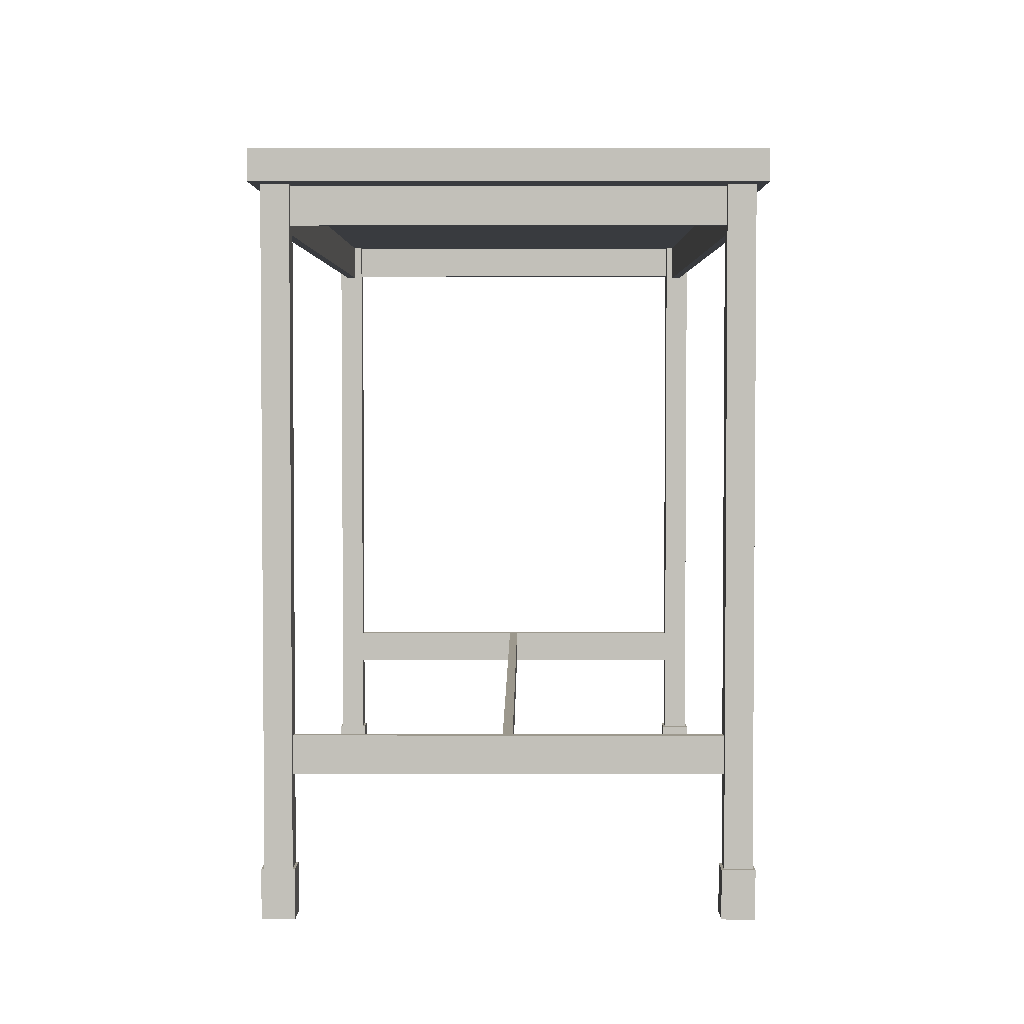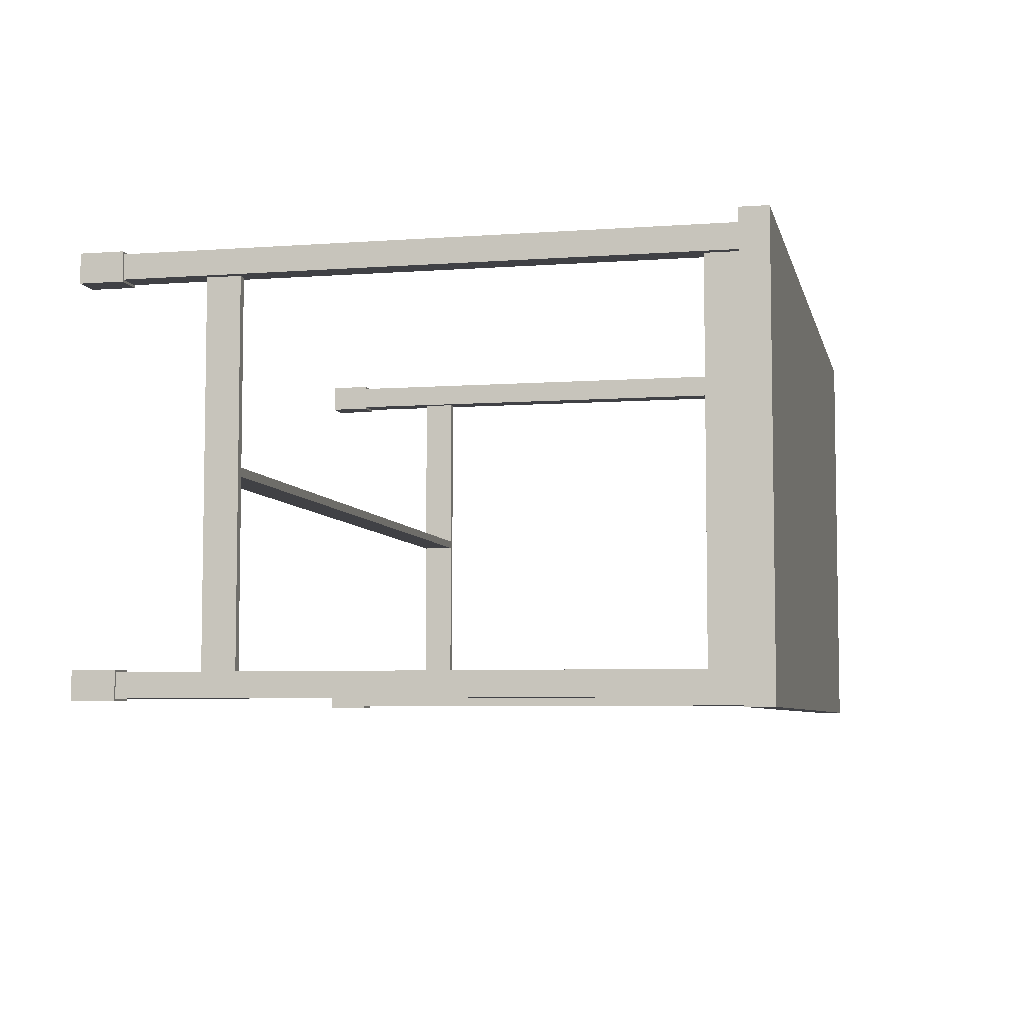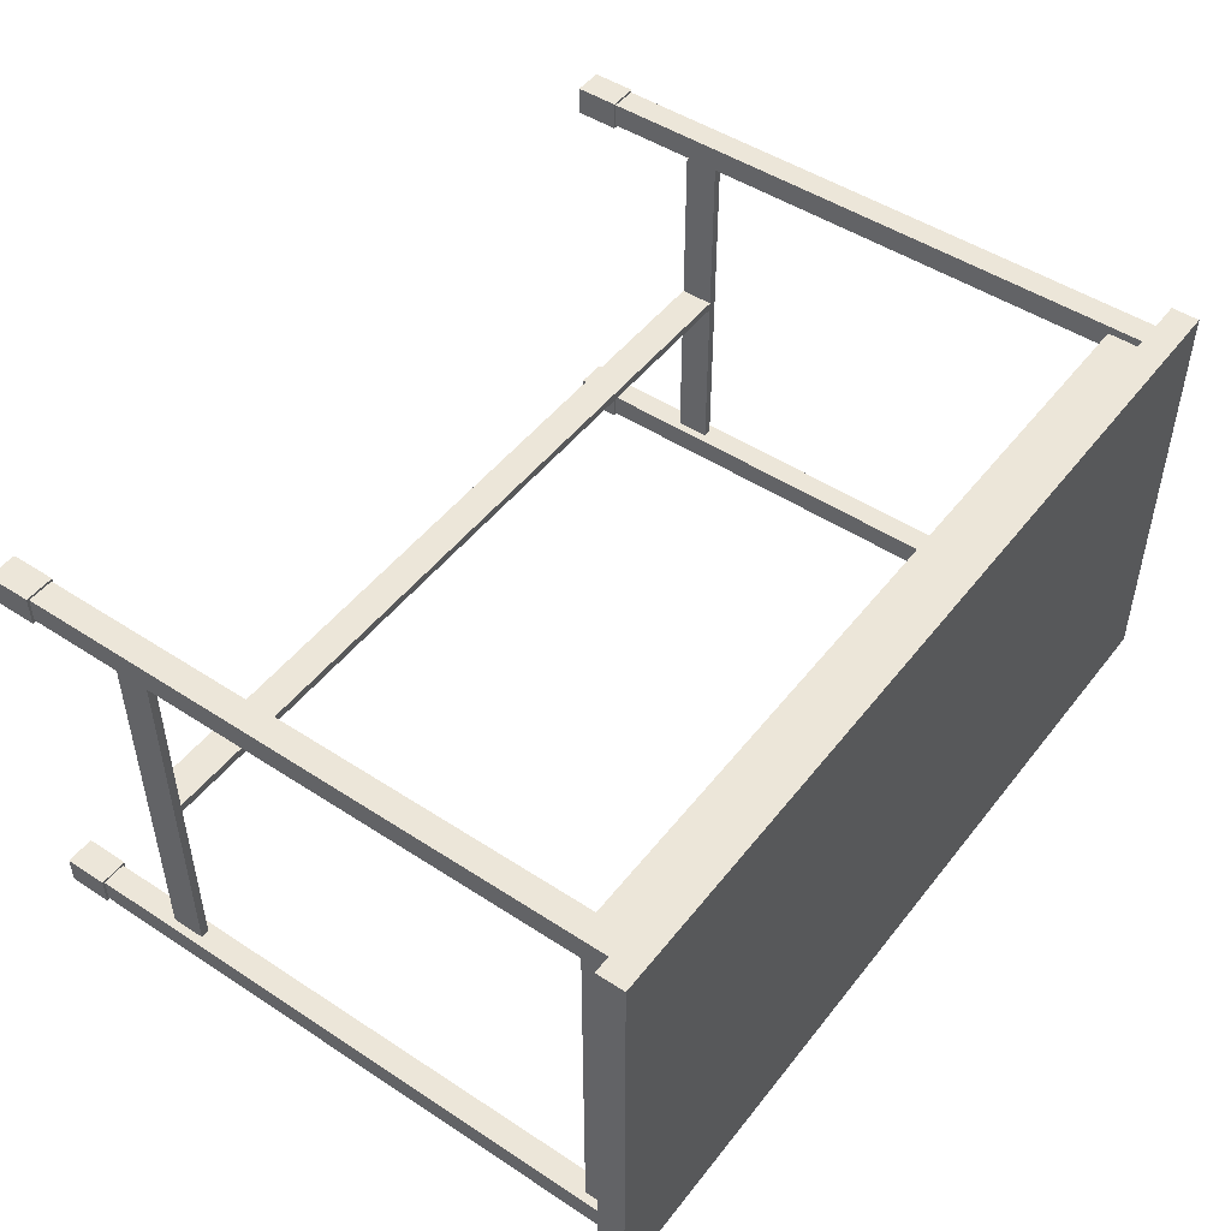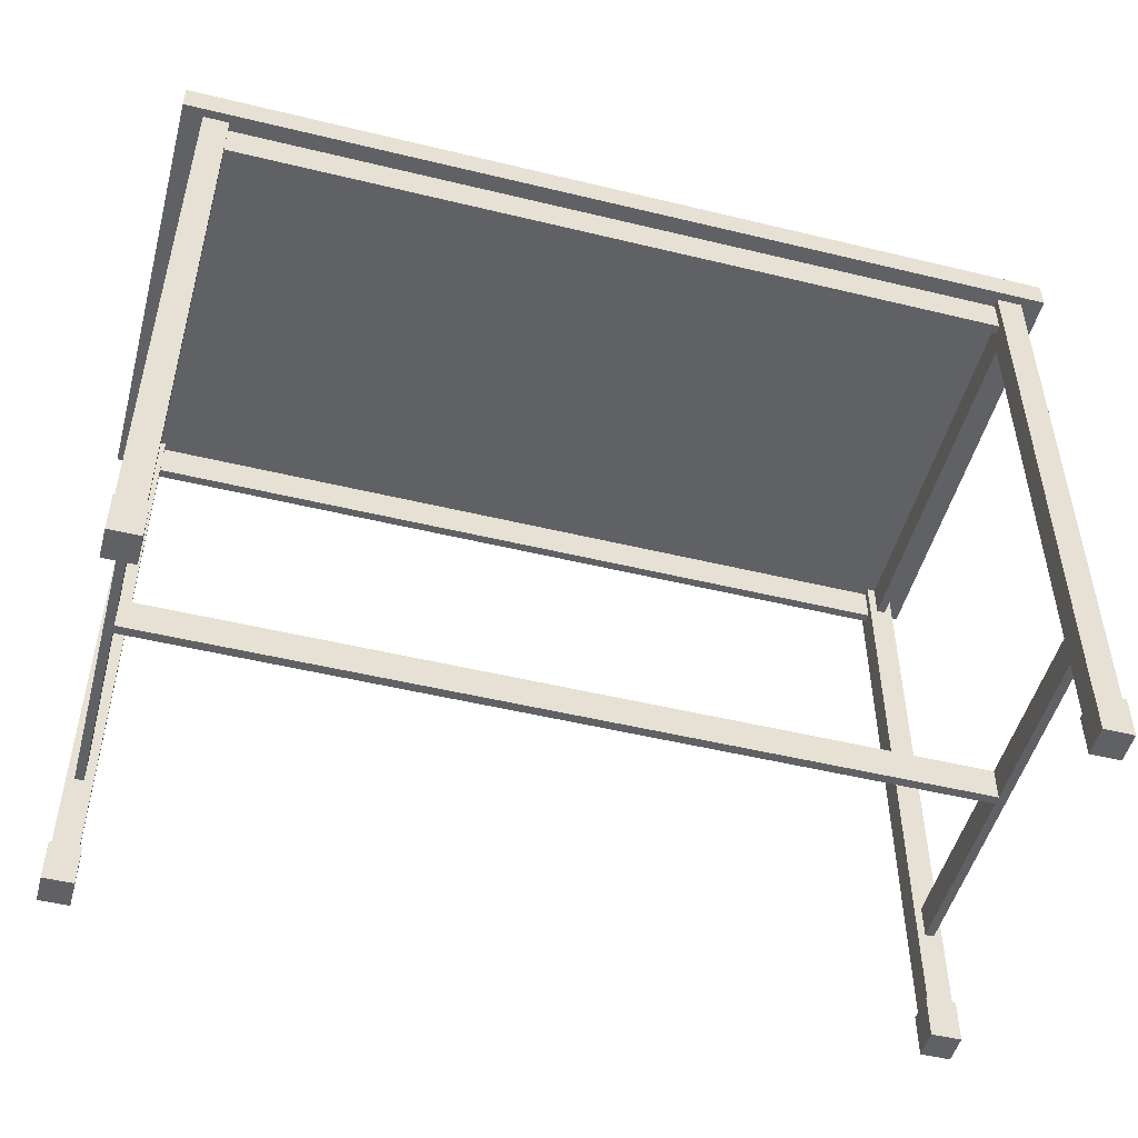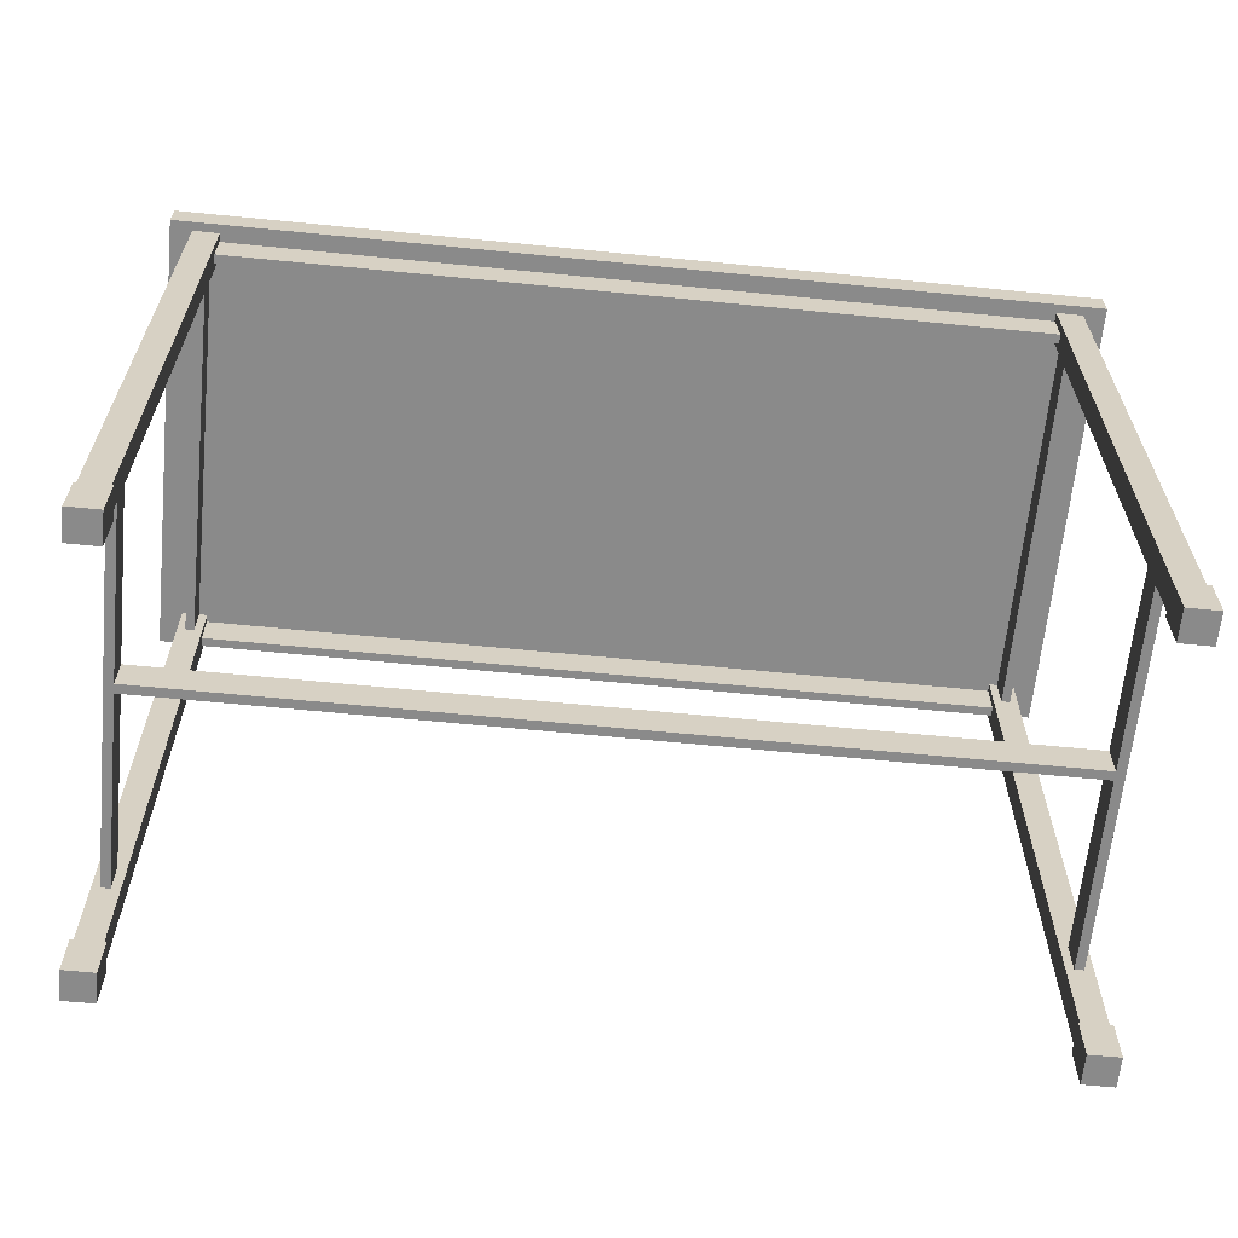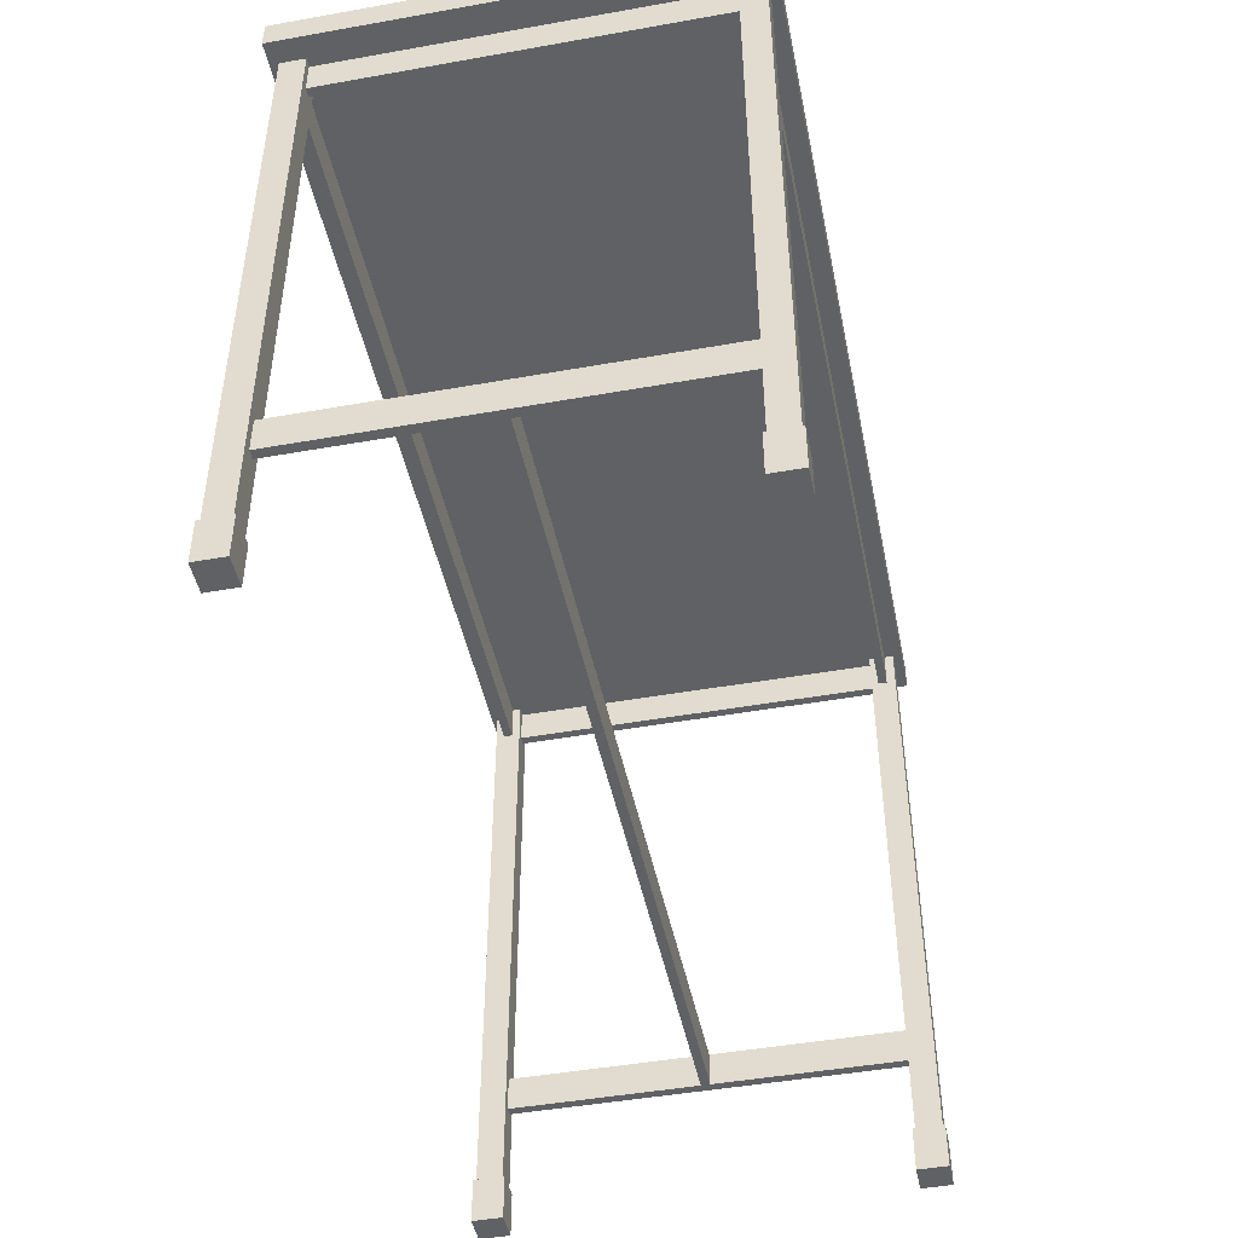
<metadata>
{"format":"obj","ext":"obj","renderer":"f3d","projection":"perspective","resolution":1024,"background":"white","views":[{"elev":3.1,"azim":90.4,"up":"+Y"},{"elev":-5.9,"azim":102.5,"up":"+Z"},{"elev":48.7,"azim":126.1,"up":"+Z"},{"elev":-50.2,"azim":-14.9,"up":"+Y"},{"elev":-63.5,"azim":-5.7,"up":"+Y"},{"elev":-46.2,"azim":101.5,"up":"+Y"}]}
</metadata>
<code>
g Mesh1 Model
v -0.3714 0.2551 -0.1857
v 0.3714 0.2785 -0.1857
v 0.3714 0.2551 -0.1857
f 1 2 3
v -0.3714 0.2785 -0.1857
f 2 1 4
v -0.3714 0.2785 0.1857
f 1 5 4
v -0.3714 0.2551 0.1857
f 5 1 6
v 0.3714 0.2551 0.1857
f 1 7 6
f 7 1 3
f 2 7 3
v 0.3714 0.2785 0.1857
f 7 2 8
f 2 5 8
f 5 2 4
f 5 7 8
f 7 5 6
g Mesh2 Model
v -0.3549 -0.2419 -0.1553
v -0.3302 -0.2785 -0.1553
v -0.3302 -0.2419 -0.1553
f 9 10 11
v -0.3549 -0.2785 -0.1553
f 10 9 12
v -0.3549 -0.2785 -0.18
f 9 13 12
v -0.3549 -0.2419 -0.18
f 13 9 14
v -0.3529 -0.2419 -0.1573
f 9 15 14
v -0.3321 -0.2419 -0.1573
f 15 9 16
f 11 16 9
v -0.3302 -0.2419 -0.18
f 16 11 17
f 10 17 11
v -0.3302 -0.2785 -0.18
f 17 10 18
f 10 13 18
f 13 10 12
f 13 17 18
f 17 13 14
v -0.3529 -0.2419 -0.178
f 14 19 17
f 14 15 19
v -0.3529 0.2551 -0.1573
f 20 19 15
v -0.3529 0.2551 -0.178
f 19 20 21
v -0.3321 0.2551 -0.178
f 22 19 21
v -0.3321 -0.2419 -0.178
f 19 22 23
v -0.3321 0.2551 -0.1573
f 23 24 22
f 24 23 16
f 16 17 23
f 23 17 19
v -0.3388 0.2543 -0.1573
f 24 25 16
f 25 24 20
v -0.3462 0.2543 -0.1573
f 25 20 26
v -0.3462 0.2259 -0.1573
f 26 20 27
v -0.3466 -0.145 -0.1573
f 27 20 28
v -0.3466 -0.1734 -0.1573
f 28 20 29
f 15 29 20
v -0.3393 -0.1734 -0.1573
f 15 30 29
f 16 30 15
v -0.3388 0.2259 -0.1573
f 30 16 31
f 31 16 25
v -0.3388 0.2259 0.1578
f 25 32 31
v -0.3388 0.2543 0.1578
f 32 25 33
v -0.3462 0.2543 0.1578
f 25 34 33
f 34 25 26
f 27 34 26
v -0.3462 0.2259 0.1578
f 34 27 35
f 27 32 35
f 32 27 31
v -0.3393 -0.145 -0.1573
f 27 36 31
f 36 27 28
v -0.3393 -0.145 -0.00287
f 28 37 36
v -0.3393 -0.145 0.00445
f 28 38 37
v -0.3466 -0.145 0.1578
f 39 38 28
v -0.3393 -0.145 0.1578
f 38 39 40
f 35 40 39
f 32 40 35
v -0.3393 -0.1734 0.1578
f 40 32 41
v -0.3321 0.2551 0.1578
f 42 41 32
v -0.3321 -0.2419 0.1578
f 43 41 42
v -0.3538 -0.2419 0.1578
f 41 43 44
v -0.3302 -0.2419 0.1558
f 43 45 44
v -0.3321 -0.2419 0.1785
f 46 45 43
v -0.3302 -0.2419 0.1805
f 46 47 45
v -0.3549 -0.2419 0.1805
f 47 46 48
v -0.3538 -0.2419 0.1785
f 49 48 46
v -0.3549 -0.2419 0.1558
f 48 49 50
f 50 49 44
v -0.3538 0.2551 0.1785
f 51 44 49
v -0.3538 0.2551 0.1578
f 44 51 52
f 52 39 44
f 52 34 39
f 52 33 34
f 42 33 52
f 33 42 32
f 35 39 34
v -0.3466 -0.1734 0.1578
f 53 44 39
f 41 44 53
f 29 41 53
v -0.3393 -0.1734 0.00445
f 41 29 54
v -0.3393 -0.1734 -0.00287
f 54 29 55
f 55 29 30
f 36 55 30
f 55 36 37
v 0.3388 -0.145 -0.00287
f 56 55 37
v 0.3388 -0.1734 -0.00287
f 55 56 57
v 0.3388 -0.1734 -0.1573
f 56 58 57
v 0.3388 -0.145 -0.1573
f 58 56 59
v 0.3461 -0.145 -0.1573
f 56 60 59
v 0.3388 -0.145 0.00445
f 61 60 56
v 0.3388 -0.145 0.1578
f 62 60 61
v 0.3461 -0.145 0.1578
f 60 62 63
v 0.3392 0.2259 0.1578
f 64 63 62
v 0.3465 0.2259 0.1578
f 65 63 64
v 0.3461 -0.1734 0.1578
f 63 65 66
v 0.3532 0.2551 0.1578
f 67 66 65
v 0.3532 -0.2419 0.1578
f 68 66 67
v 0.3316 -0.2419 0.1578
f 66 68 69
v 0.3552 -0.2419 0.1558
f 68 70 69
v 0.3532 -0.2419 0.1785
f 71 70 68
v 0.3552 -0.2419 0.1805
f 71 72 70
v 0.3305 -0.2419 0.1805
f 72 71 73
v 0.3316 -0.2419 0.1785
f 74 73 71
v 0.3305 -0.2419 0.1558
f 73 74 75
f 75 74 69
v 0.3316 0.2551 0.1785
f 76 69 74
v 0.3316 0.2241 0.1717
f 69 76 77
v 0.3316 0.2543 0.1717
f 77 76 78
v 0.3316 0.2543 0.1644
f 78 76 79
v 0.3316 0.2551 0.1578
f 80 79 76
v 0.3316 0.2241 0.1644
f 80 81 79
f 69 81 80
f 81 69 77
v -0.3321 0.2241 0.1644
f 77 82 81
v -0.3321 0.2241 0.1717
f 82 77 83
v -0.3321 0.2543 0.1717
f 77 84 83
f 84 77 78
f 79 84 78
v -0.3321 0.2543 0.1644
f 84 79 85
f 79 82 85
f 82 79 81
f 82 42 85
f 46 42 82
f 42 46 43
f 83 46 82
v -0.3321 0.2551 0.1785
f 46 83 86
f 86 83 84
f 86 84 42
f 85 42 84
f 51 46 86
f 46 51 49
f 80 62 69
v 0.3392 0.2543 0.1578
f 80 87 62
v 0.3465 0.2543 0.1578
f 80 88 87
f 88 80 67
f 67 65 88
v 0.3465 0.2543 -0.1573
f 65 89 88
v 0.3465 0.2259 -0.1573
f 89 65 90
v 0.3392 0.2259 -0.1573
f 65 91 90
f 91 65 64
f 87 91 64
v 0.3392 0.2543 -0.1573
f 91 87 92
f 87 89 92
f 89 87 88
v 0.3325 0.2551 -0.1573
f 89 93 92
v 0.3532 0.2551 -0.1573
f 89 94 93
v 0.3532 -0.2419 -0.1573
f 94 89 95
f 90 95 89
v 0.3461 -0.1734 -0.1573
f 96 95 90
v 0.3325 -0.2419 -0.1573
f 95 96 97
f 97 96 58
f 96 57 58
v 0.3388 -0.1734 0.00445
f 96 98 57
f 66 98 96
v 0.3388 -0.1734 0.1578
f 98 66 99
f 66 69 99
f 99 69 62
f 62 98 99
f 98 62 61
f 38 98 61
f 98 38 54
f 38 41 54
f 41 38 40
f 54 55 98
f 57 98 55
f 61 57 98
f 57 61 56
f 56 38 61
f 37 38 56
f 60 66 96
f 66 60 63
f 96 90 60
f 91 60 90
f 60 91 59
f 91 93 59
f 92 93 91
f 59 93 58
f 97 58 93
v 0.3325 -0.2419 -0.178
f 93 100 97
v 0.3325 0.2241 -0.1632
f 100 93 101
v 0.3325 0.2543 -0.1632
f 101 93 102
v 0.3325 0.2543 -0.1705
f 102 93 103
v 0.3325 0.2551 -0.178
f 104 103 93
v 0.3325 0.2241 -0.1705
f 104 105 103
f 100 105 104
f 105 100 101
f 102 105 101
f 105 102 103
v -0.3321 0.2543 -0.1632
f 103 106 102
v -0.3321 0.2543 -0.1705
f 106 103 107
v -0.3321 0.2241 -0.1705
f 103 108 107
f 108 103 105
f 101 108 105
v -0.3321 0.2241 -0.1632
f 108 101 109
f 101 106 109
f 106 101 102
v 0.3532 0.2551 -0.178
f 110 100 104
v 0.3532 -0.2419 -0.178
f 100 110 111
f 110 95 111
f 95 110 94
v 0.3552 -0.2419 -0.18
f 95 112 111
v 0.3552 -0.2419 -0.1553
f 95 113 112
v 0.3305 -0.2419 -0.1553
f 113 95 114
f 97 114 95
v 0.3305 -0.2419 -0.18
f 114 97 115
f 115 97 100
f 115 100 112
f 111 112 100
v 0.3305 -0.2785 -0.18
f 112 116 115
v 0.3552 -0.2785 -0.18
f 116 112 117
v 0.3552 -0.2785 -0.1553
f 112 118 117
f 118 112 113
f 114 118 113
v 0.3305 -0.2785 -0.1553
f 118 114 119
f 114 116 119
f 116 114 115
f 116 118 119
f 118 116 117
f 64 62 87
f 71 76 74
v 0.3532 0.2551 0.1785
f 76 71 120
f 71 67 120
f 67 71 68
f 75 69 70
v 0.3305 -0.2785 0.1558
f 70 121 75
v 0.3552 -0.2785 0.1558
f 121 70 122
v 0.3552 -0.2785 0.1805
f 70 123 122
f 123 70 72
f 73 123 72
v 0.3305 -0.2785 0.1805
f 123 73 124
f 73 121 124
f 121 73 75
f 121 123 124
f 123 121 122
f 30 31 36
f 39 29 53
f 29 39 28
f 50 44 45
v -0.3549 -0.2785 0.1558
f 45 125 50
v -0.3302 -0.2785 0.1558
f 125 45 126
v -0.3302 -0.2785 0.1805
f 45 127 126
f 127 45 47
f 48 127 47
v -0.3549 -0.2785 0.1805
f 127 48 128
f 48 125 128
f 125 48 50
f 125 127 128
f 127 125 126

</code>
